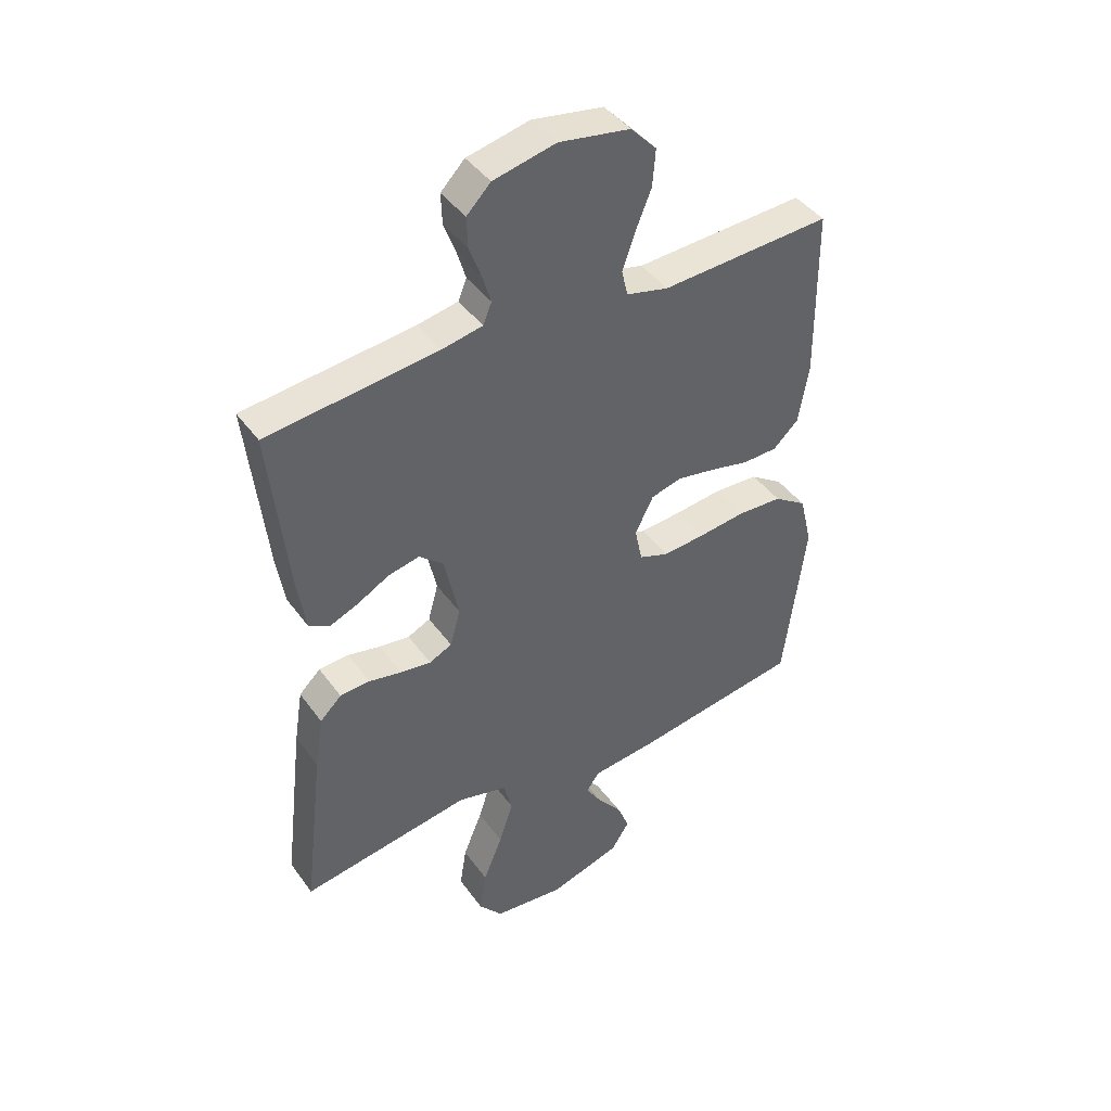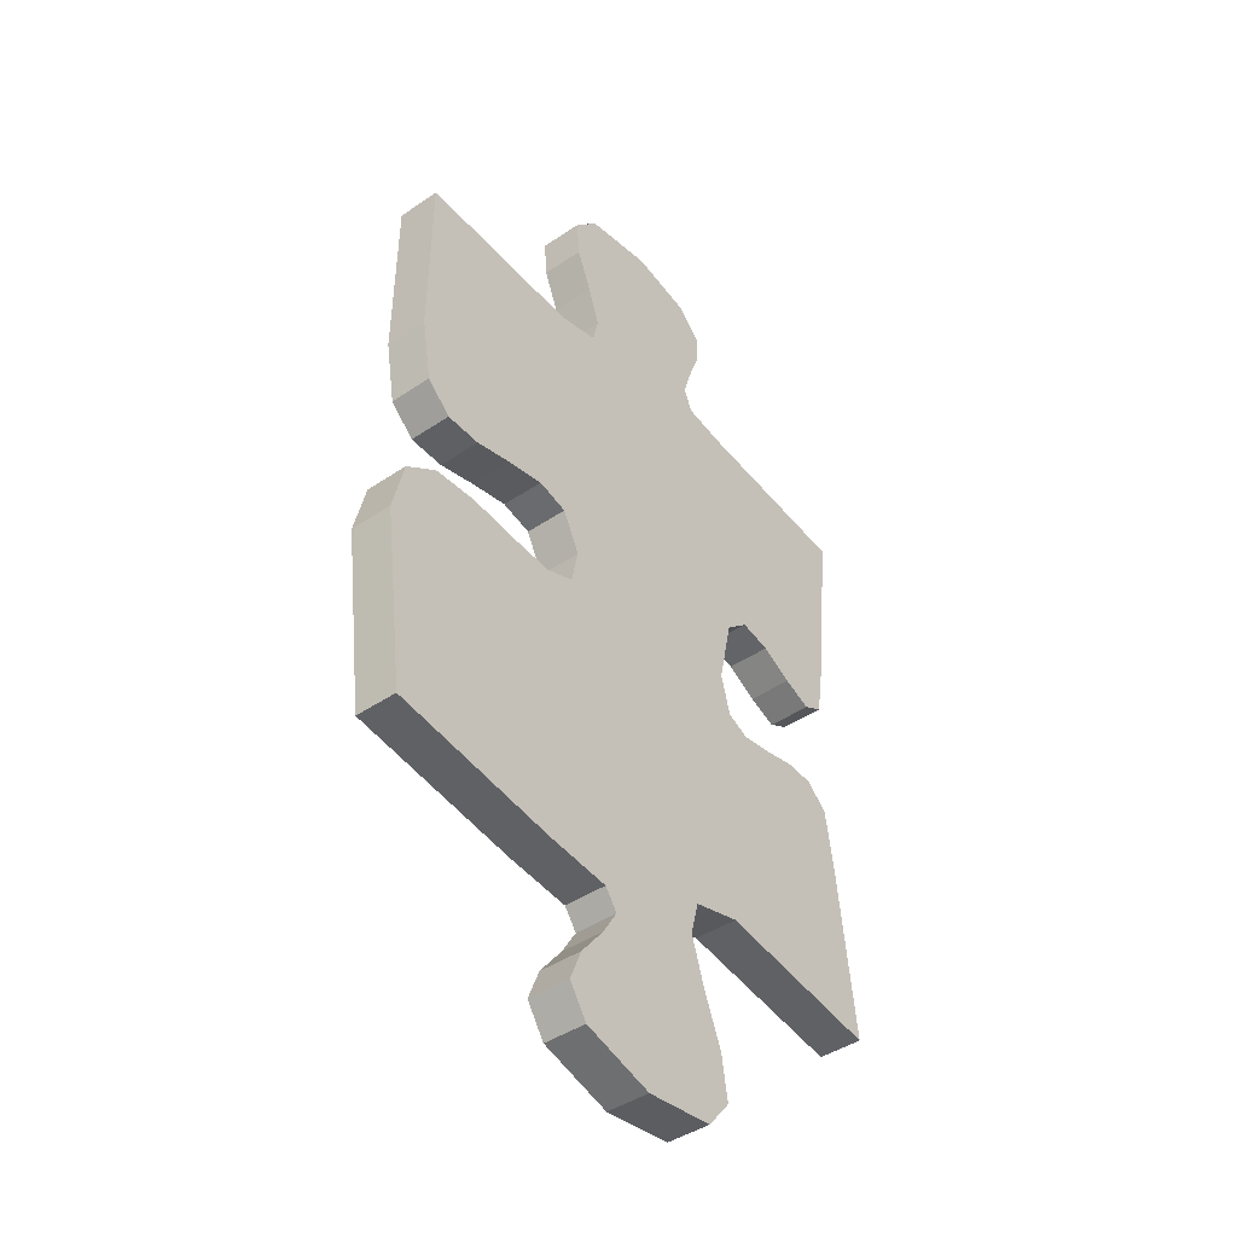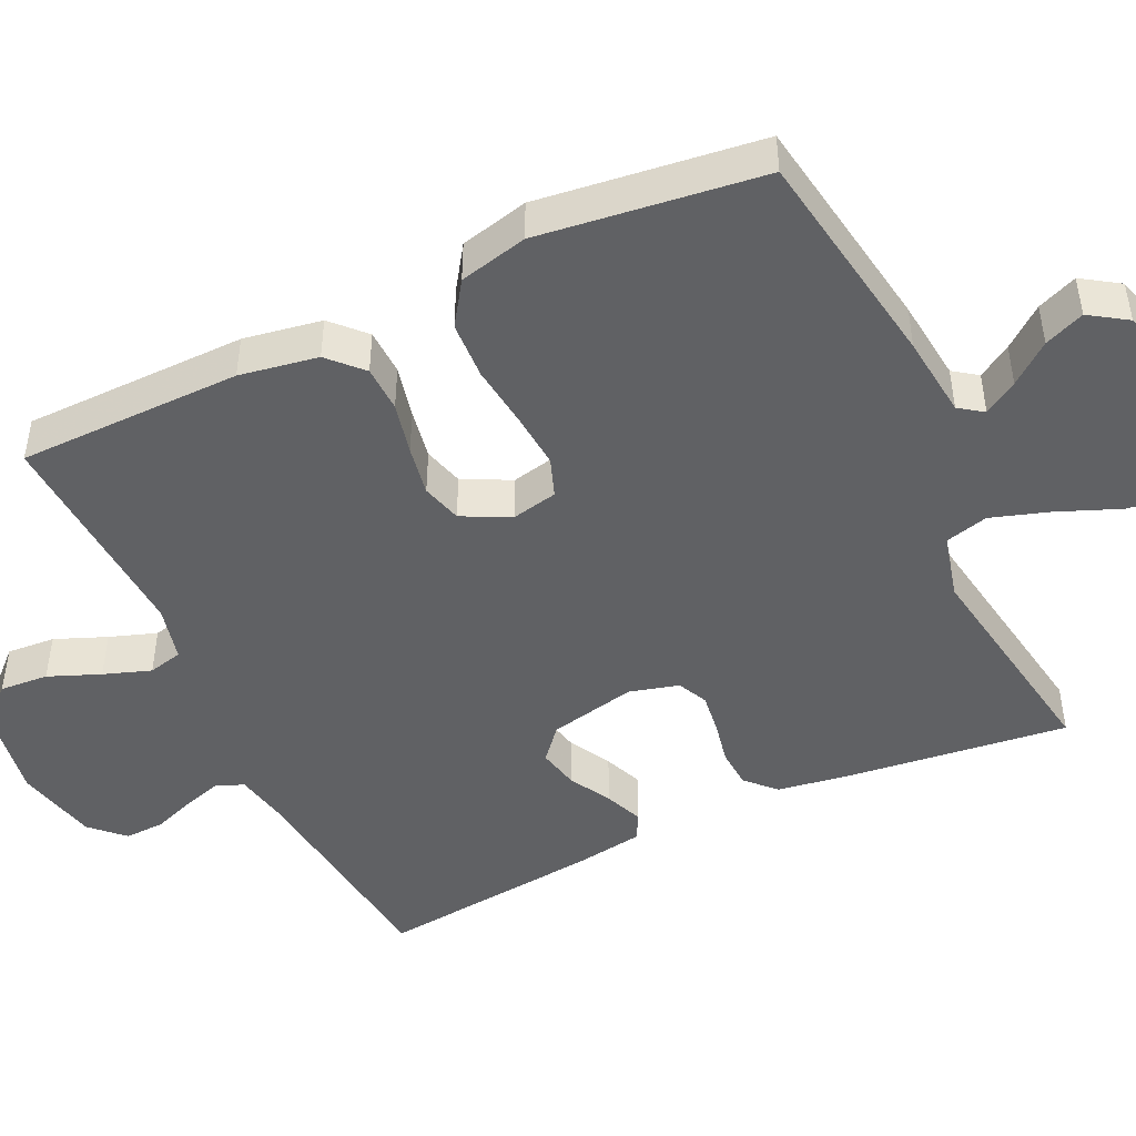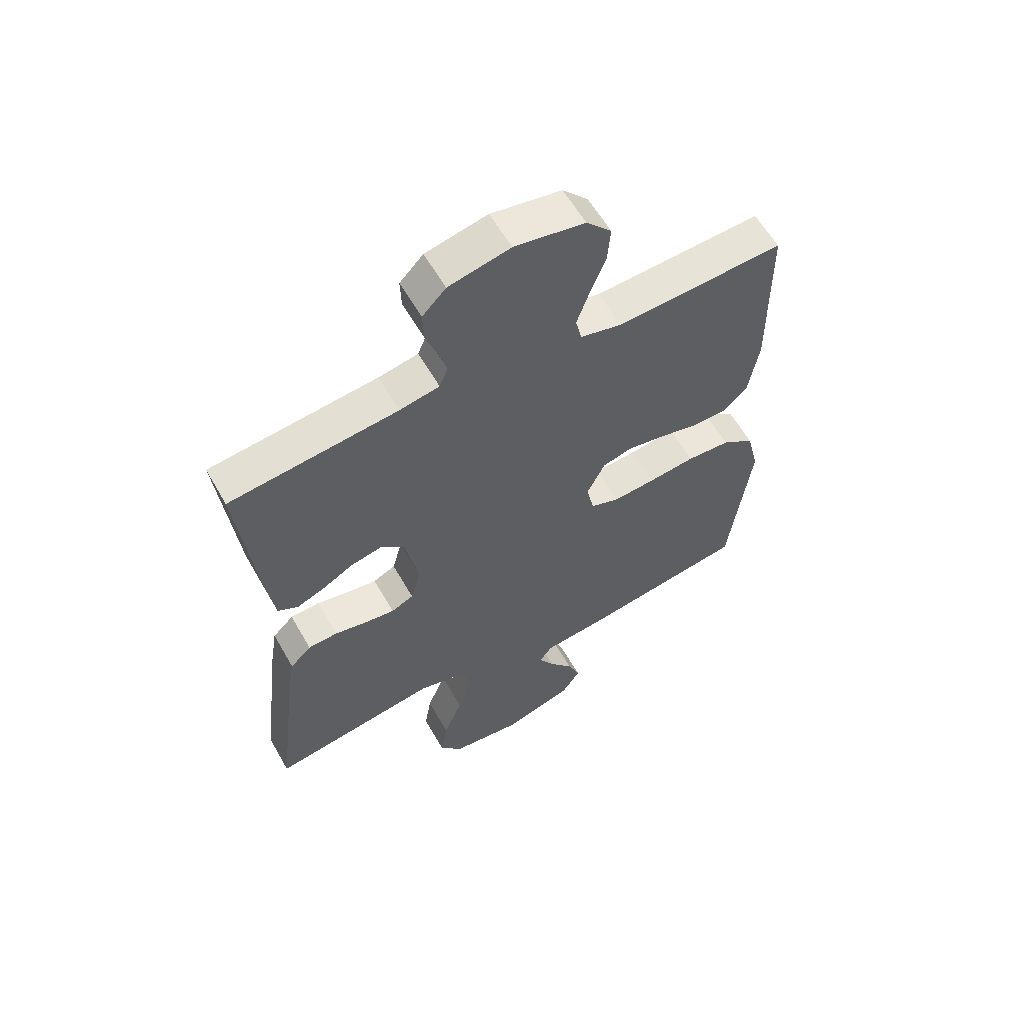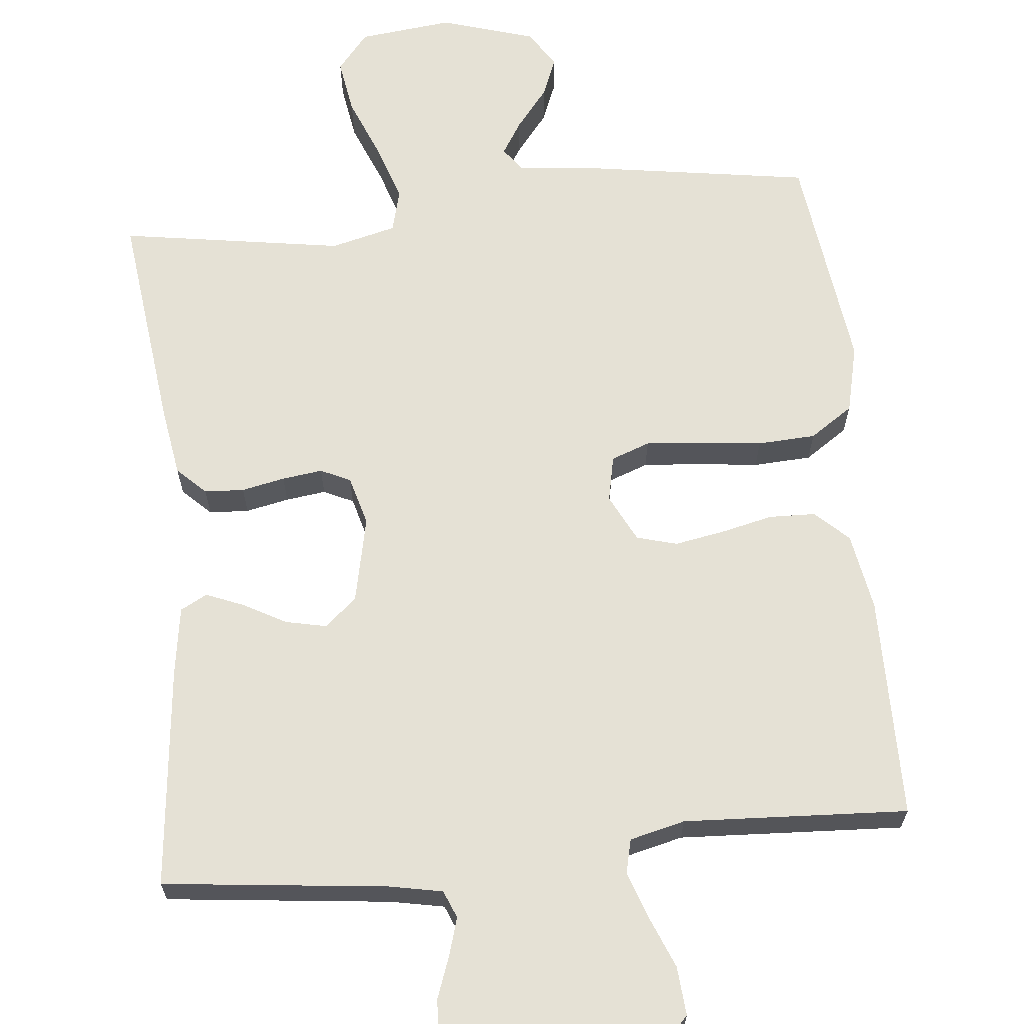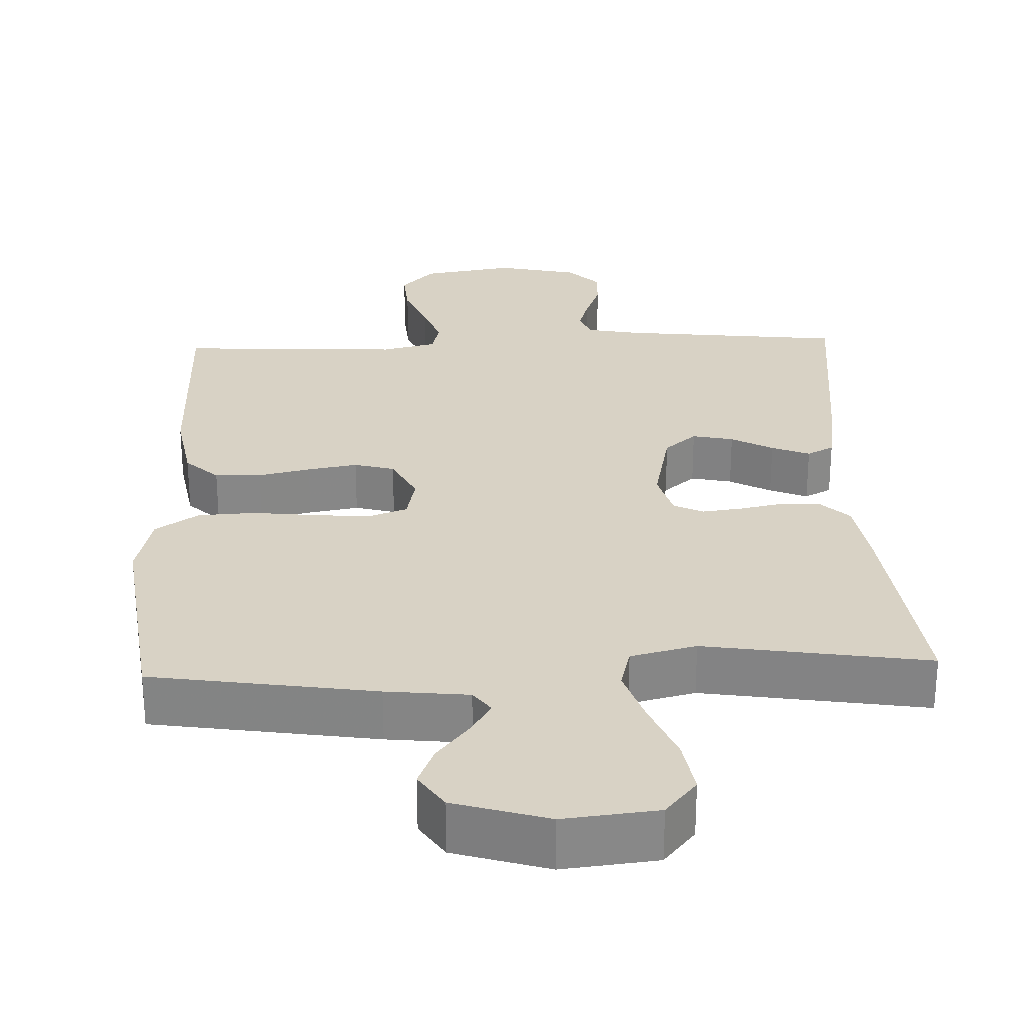
<metadata>
{"format":"obj","ext":"obj","renderer":"f3d","projection":"perspective","resolution":1024,"background":"white","views":[{"elev":42.8,"azim":-33.0,"up":"+Z"},{"elev":-42.7,"azim":129.0,"up":"+Z"},{"elev":-46.8,"azim":115.3,"up":"+Y"},{"elev":59.5,"azim":-29.5,"up":"+Z"},{"elev":65.0,"azim":-5.8,"up":"+Y"},{"elev":27.7,"azim":177.8,"up":"+Y"}]}
</metadata>
<code>
v -0.5 0.07 0.5
v -0.2 0.07 0.534
v -0.129 0.07 0.548
v -0.114 0.07 0.585
v -0.129 0.07 0.635
v -0.15 0.07 0.692
v -0.152 0.07 0.746
v -0.11 0.07 0.789
v 0 0.07 0.814
v 0.125 0.07 0.793
v 0.17 0.07 0.745
v 0.165 0.07 0.68
v 0.137 0.07 0.611
v 0.115 0.07 0.548
v 0.126 0.07 0.502
v 0.2 0.07 0.484
v 0.5 0.07 0.5
v 0.503 0.07 0.2
v 0.485 0.07 0.095
v 0.441 0.07 0.053
v 0.379 0.07 0.051
v 0.309 0.07 0.067
v 0.242 0.07 0.079
v 0.188 0.07 0.064
v 0.156 0.07 0
v 0.169 0.07 -0.062
v 0.221 0.07 -0.081
v 0.296 0.07 -0.075
v 0.38 0.07 -0.065
v 0.458 0.07 -0.069
v 0.516 0.07 -0.108
v 0.538 0.07 -0.2
v 0.5 0.07 -0.5
v 0.2 0.07 -0.547
v 0.089 0.07 -0.559
v 0.066 0.07 -0.591
v 0.094 0.07 -0.636
v 0.137 0.07 -0.69
v 0.159 0.07 -0.744
v 0.126 0.07 -0.794
v 0 0.07 -0.833
v -0.126 0.07 -0.819
v -0.168 0.07 -0.768
v -0.156 0.07 -0.693
v -0.122 0.07 -0.609
v -0.097 0.07 -0.532
v -0.112 0.07 -0.474
v -0.2 0.07 -0.452
v -0.5 0.07 -0.5
v -0.464 0.07 -0.2
v -0.449 0.07 -0.106
v -0.411 0.07 -0.069
v -0.358 0.07 -0.066
v -0.3 0.07 -0.078
v -0.246 0.07 -0.085
v -0.206 0.07 -0.066
v -0.188 0.07 0
v -0.213 0.07 0.117
v -0.256 0.07 0.154
v -0.311 0.07 0.142
v -0.367 0.07 0.111
v -0.418 0.07 0.09
v -0.454 0.07 0.109
v -0.468 0.07 0.2
v -0.5 0 0.5
v -0.2 0 0.534
v -0.129 0 0.548
v -0.114 0 0.585
v -0.129 0 0.635
v -0.15 0 0.692
v -0.152 0 0.746
v -0.11 0 0.789
v 0 0 0.814
v 0.125 0 0.793
v 0.17 0 0.745
v 0.165 0 0.68
v 0.137 0 0.611
v 0.115 0 0.548
v 0.126 0 0.502
v 0.2 0 0.484
v 0.5 0 0.5
v 0.503 0 0.2
v 0.485 0 0.095
v 0.441 0 0.053
v 0.379 0 0.051
v 0.309 0 0.067
v 0.242 0 0.079
v 0.188 0 0.064
v 0.156 0 0
v 0.169 0 -0.062
v 0.221 0 -0.081
v 0.296 0 -0.075
v 0.38 0 -0.065
v 0.458 0 -0.069
v 0.516 0 -0.108
v 0.538 0 -0.2
v 0.5 0 -0.5
v 0.2 0 -0.547
v 0.089 0 -0.559
v 0.066 0 -0.591
v 0.094 0 -0.636
v 0.137 0 -0.69
v 0.159 0 -0.744
v 0.126 0 -0.794
v 0 0 -0.833
v -0.126 0 -0.819
v -0.168 0 -0.768
v -0.156 0 -0.693
v -0.122 0 -0.609
v -0.097 0 -0.532
v -0.112 0 -0.474
v -0.2 0 -0.452
v -0.5 0 -0.5
v -0.464 0 -0.2
v -0.449 0 -0.106
v -0.411 0 -0.069
v -0.358 0 -0.066
v -0.3 0 -0.078
v -0.246 0 -0.085
v -0.206 0 -0.066
v -0.188 0 0
v -0.213 0 0.117
v -0.256 0 0.154
v -0.311 0 0.142
v -0.367 0 0.111
v -0.418 0 0.09
v -0.454 0 0.109
v -0.468 0 0.2
f 63 64 1 2
f 60 61 62 63
f 60 63 2 3
f 59 60 3
f 58 59 3 4
f 57 58 4
f 51 52 53 54
f 51 54 55
f 48 49 50 51
f 47 48 51 55
f 42 43 44 45
f 42 45 46
f 41 42 46
f 40 41 46 47
f 37 38 39 40
f 36 37 40 47
f 32 33 34 35
f 30 31 32 35
f 28 29 30 35
f 27 28 35 36
f 26 27 36 47
f 19 20 21 22
f 19 22 23
f 16 17 18 19
f 15 16 19 23
f 10 11 12 13
f 10 13 14
f 9 10 14
f 8 9 14 15
f 5 6 7 8
f 4 5 8 15
f 26 47 55 56
f 25 26 56 57
f 24 25 57 4
f 4 15 23 24
f 66 65 128 127
f 127 126 125 124
f 67 66 127 124
f 67 124 123
f 68 67 123 122
f 68 122 121
f 118 117 116 115
f 119 118 115
f 115 114 113 112
f 119 115 112 111
f 109 108 107 106
f 110 109 106
f 110 106 105
f 111 110 105 104
f 104 103 102 101
f 111 104 101 100
f 99 98 97 96
f 99 96 95 94
f 99 94 93 92
f 100 99 92 91
f 111 100 91 90
f 86 85 84 83
f 87 86 83
f 83 82 81 80
f 87 83 80 79
f 77 76 75 74
f 78 77 74
f 78 74 73
f 79 78 73 72
f 72 71 70 69
f 79 72 69 68
f 120 119 111 90
f 121 120 90 89
f 68 121 89 88
f 88 87 79 68
f 1 65 66 2
f 2 66 67 3
f 3 67 68 4
f 4 68 69 5
f 5 69 70 6
f 6 70 71 7
f 7 71 72 8
f 8 72 73 9
f 9 73 74 10
f 10 74 75 11
f 11 75 76 12
f 12 76 77 13
f 13 77 78 14
f 14 78 79 15
f 15 79 80 16
f 16 80 81 17
f 17 81 82 18
f 18 82 83 19
f 19 83 84 20
f 20 84 85 21
f 21 85 86 22
f 22 86 87 23
f 23 87 88 24
f 24 88 89 25
f 25 89 90 26
f 26 90 91 27
f 27 91 92 28
f 28 92 93 29
f 29 93 94 30
f 30 94 95 31
f 31 95 96 32
f 32 96 97 33
f 33 97 98 34
f 34 98 99 35
f 35 99 100 36
f 36 100 101 37
f 37 101 102 38
f 38 102 103 39
f 39 103 104 40
f 40 104 105 41
f 41 105 106 42
f 42 106 107 43
f 43 107 108 44
f 44 108 109 45
f 45 109 110 46
f 46 110 111 47
f 47 111 112 48
f 48 112 113 49
f 49 113 114 50
f 50 114 115 51
f 51 115 116 52
f 52 116 117 53
f 53 117 118 54
f 54 118 119 55
f 55 119 120 56
f 56 120 121 57
f 57 121 122 58
f 58 122 123 59
f 59 123 124 60
f 60 124 125 61
f 61 125 126 62
f 62 126 127 63
f 63 127 128 64
f 64 128 65 1

</code>
